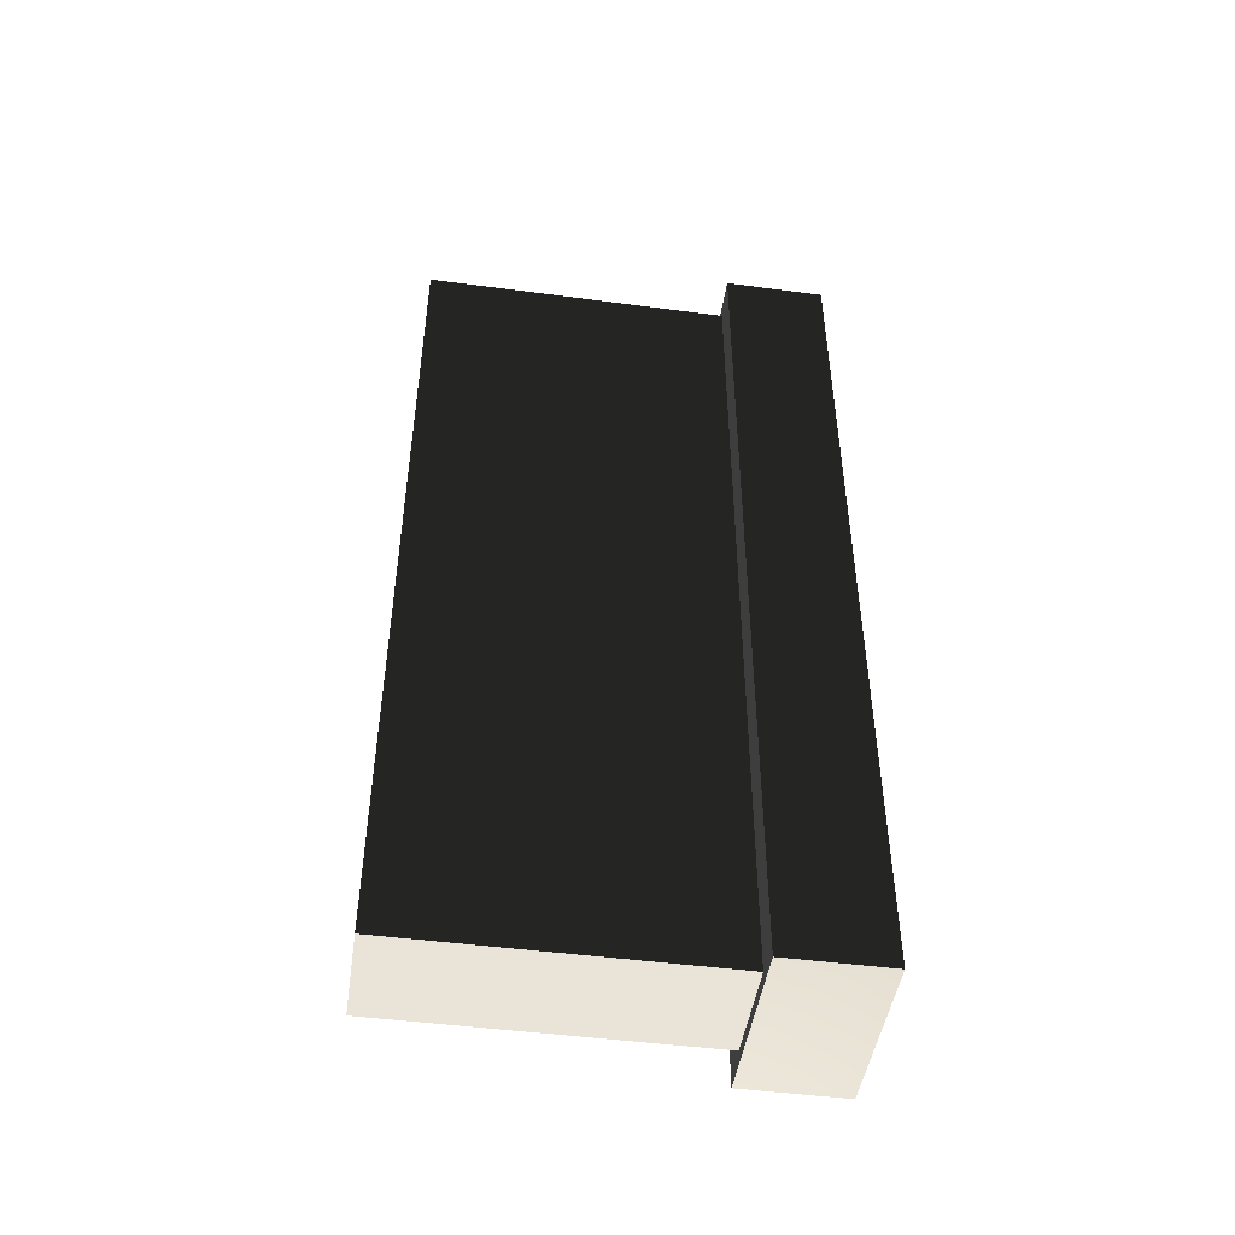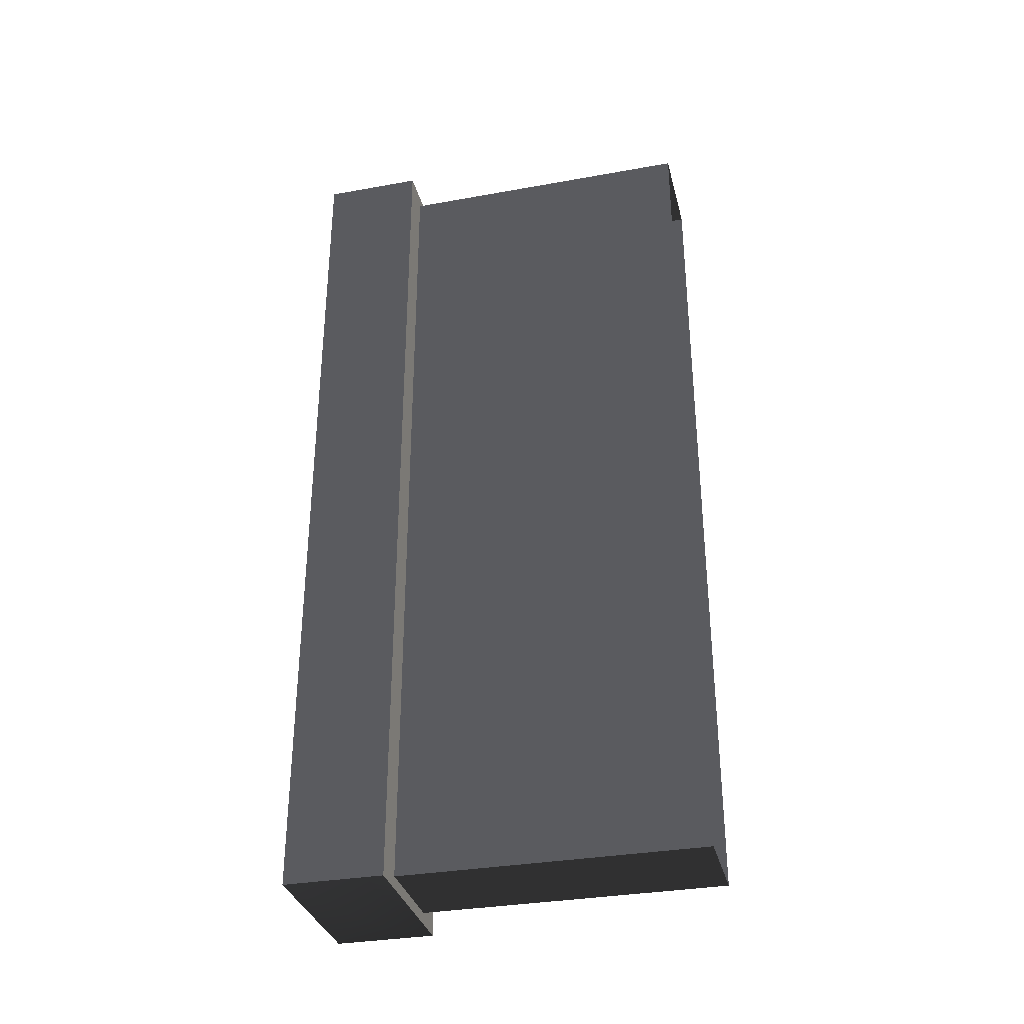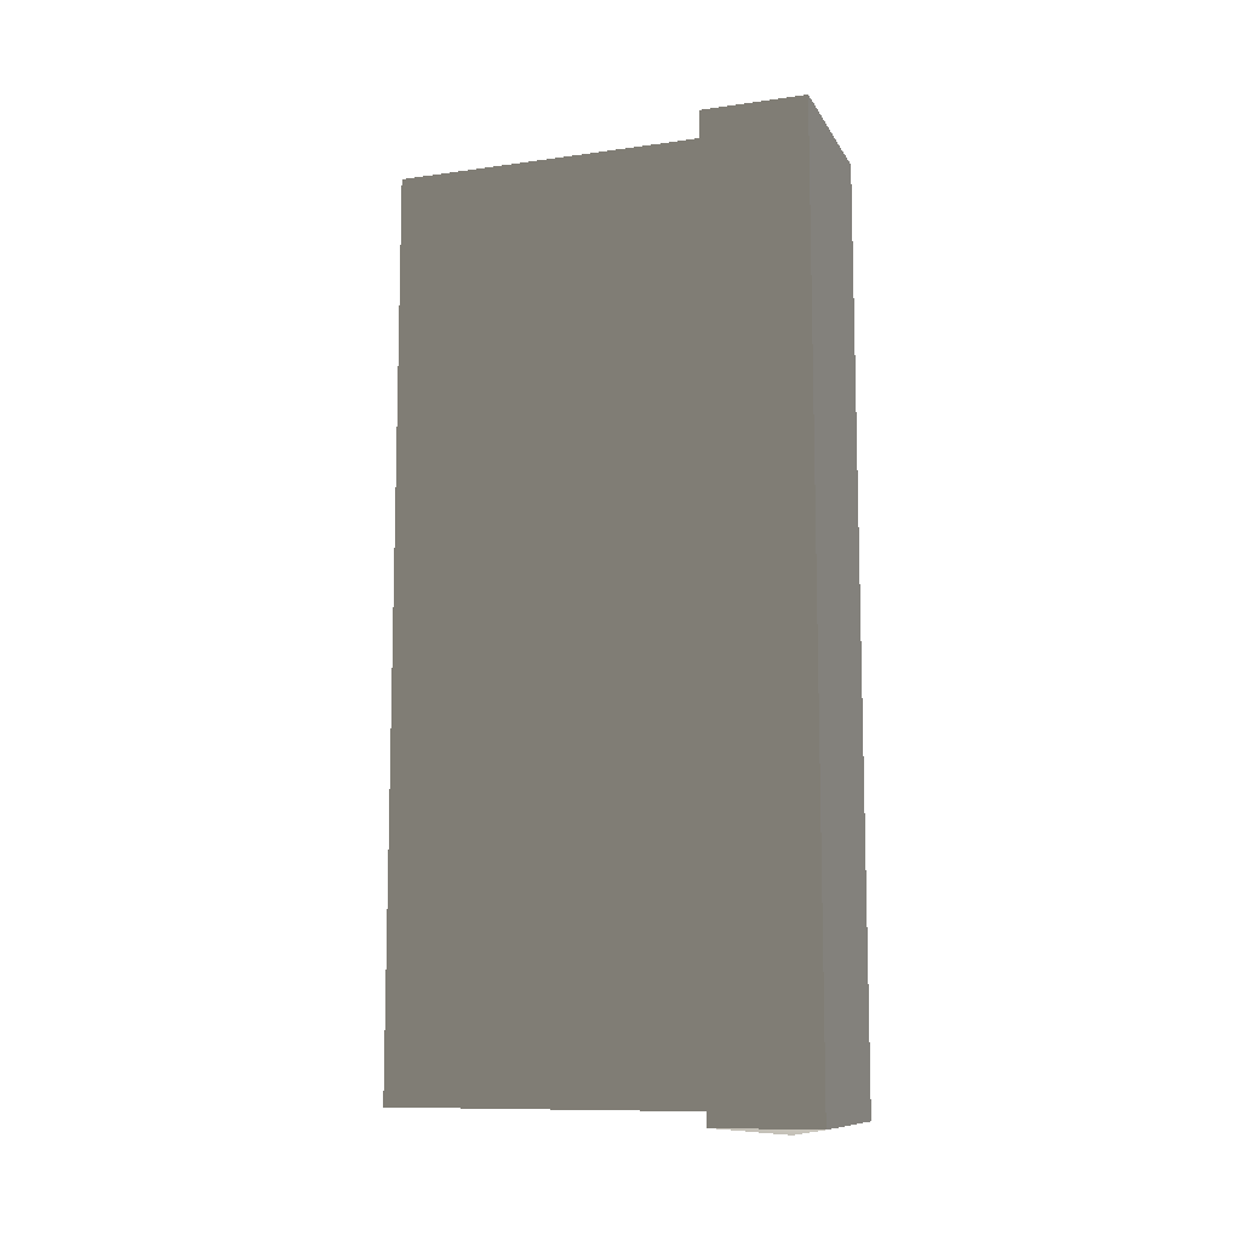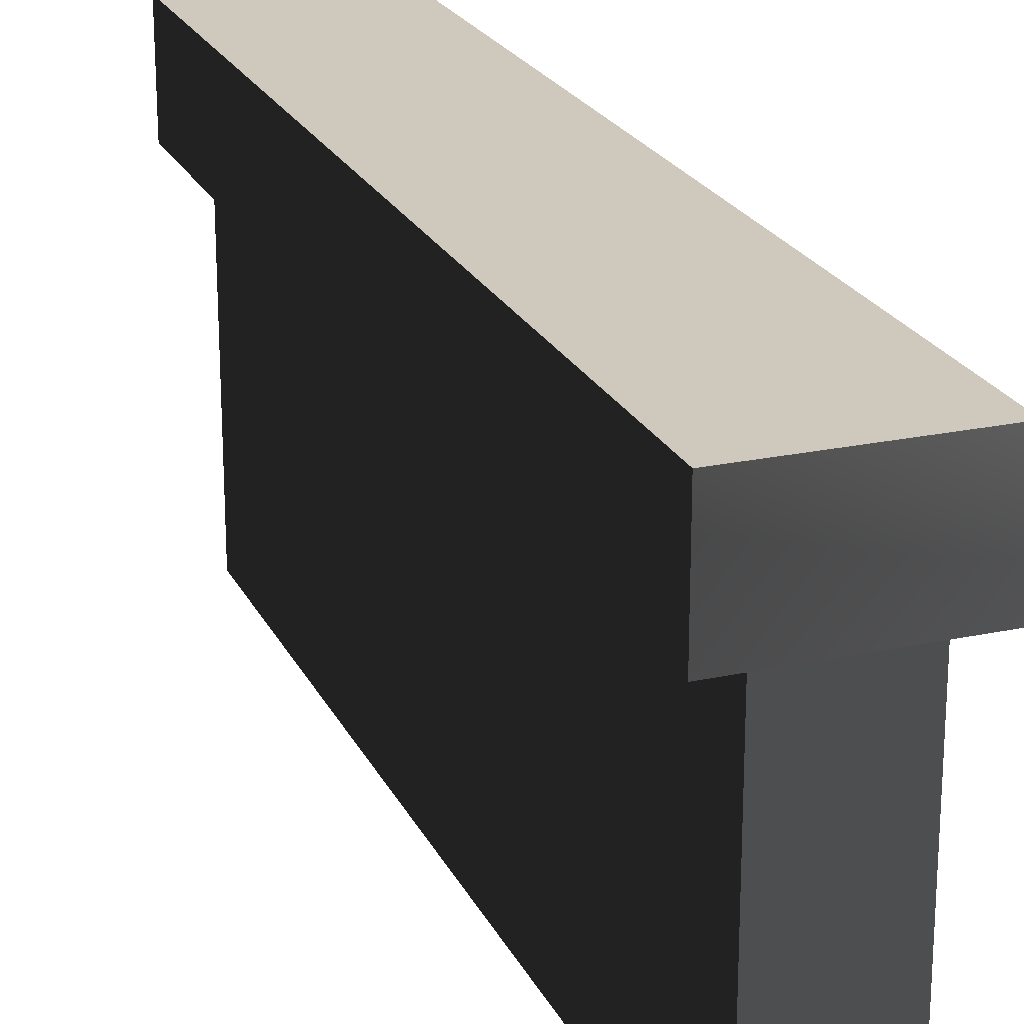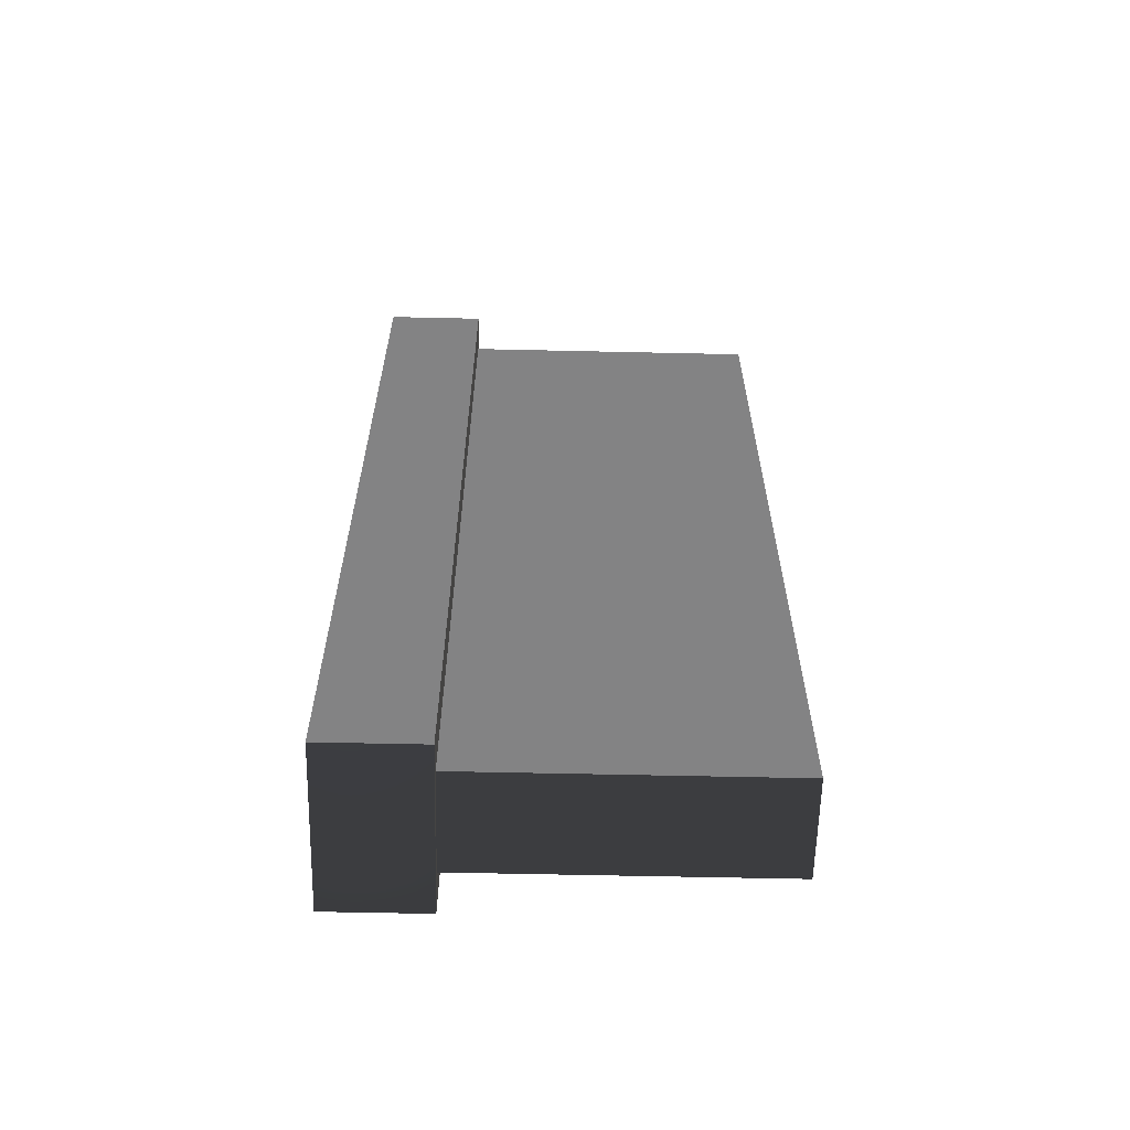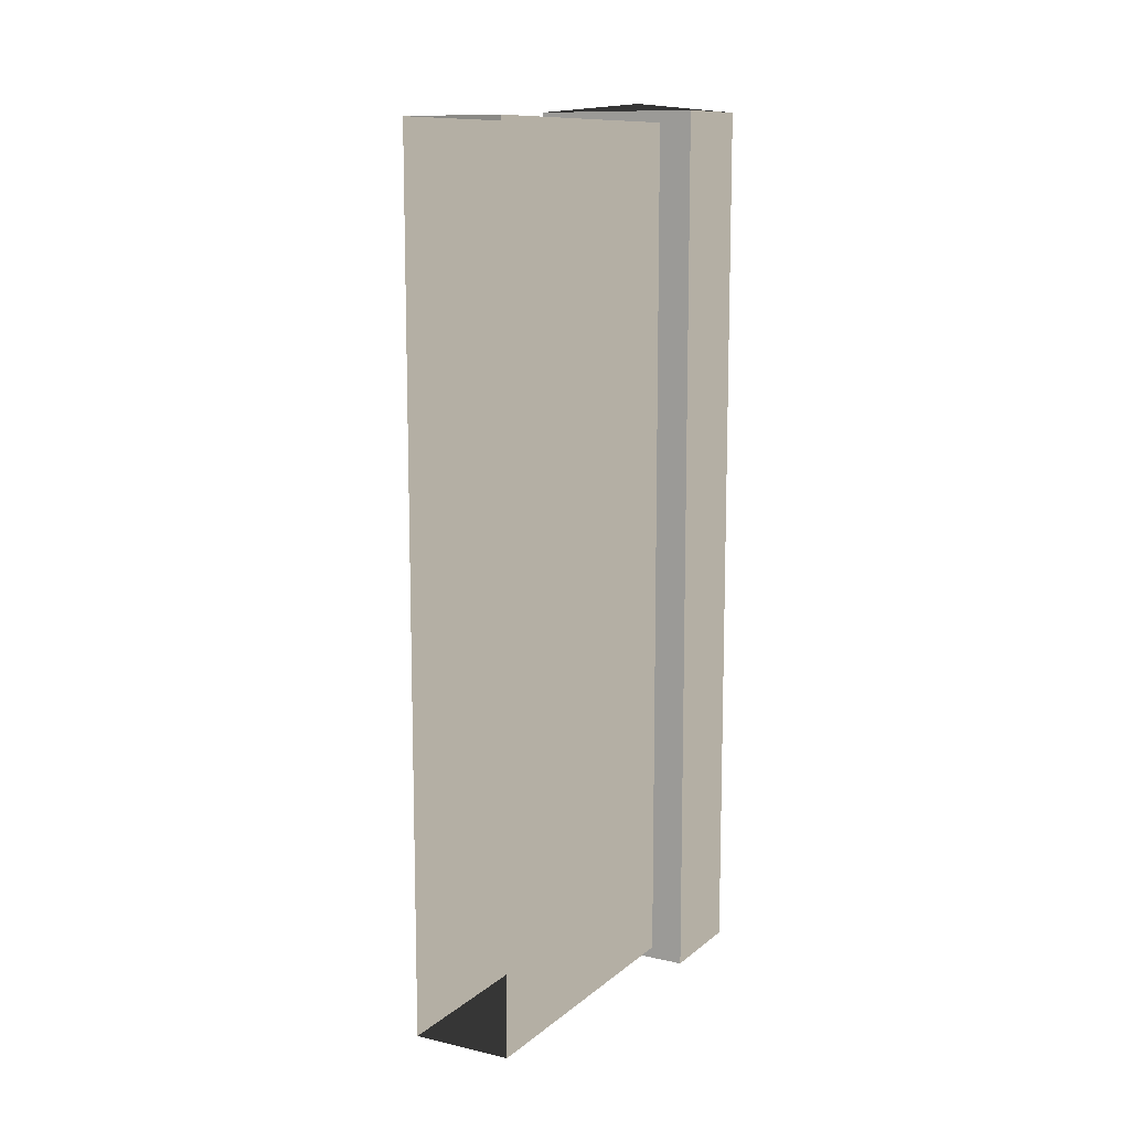
<metadata>
{"format":"obj","ext":"obj","renderer":"f3d","projection":"perspective","resolution":1024,"background":"white","views":[{"elev":-47.5,"azim":81.5,"up":"+Z"},{"elev":-33.3,"azim":-76.1,"up":"+Z"},{"elev":-10.7,"azim":109.0,"up":"+Z"},{"elev":22.4,"azim":-20.4,"up":"+Y"},{"elev":-61.1,"azim":-91.3,"up":"+Z"},{"elev":11.3,"azim":28.9,"up":"+Z"}]}
</metadata>
<code>
v -0.4016 1.938 2.138
v -0.4016 1.938 -2.138
v 0.4016 1.938 -2.138
v 0.4016 1.938 2.138
v 0.4016 1.456 -2.138
v -0.4016 1.456 -2.138
v -0.4016 1.456 2.138
v 0.4016 1.456 2.138
v 0.4016 1.938 2.138
v 0.4016 1.938 -2.138
v 0.4016 1.456 -2.138
v 0.4016 1.456 2.138
v -0.4016 1.456 -2.138
v -0.4016 1.938 -2.138
v -0.4016 1.938 2.138
v -0.4016 1.456 2.138
v -0.4016 1.456 2.138
v -1.335e-16 1.697 2.181
v 0.4016 1.456 2.138
v 0.4016 1.938 2.138
v -0.4016 1.938 2.138
v -0.4016 1.938 -2.138
v 1.335e-16 1.697 -2.181
v 0.4016 1.938 -2.138
v 0.4016 1.456 -2.138
v -0.4016 1.456 -2.138
v 0.241 1.537 -2.081
v 0.241 -0.02269 -2.081
v 0.241 -0.02269 2.081
v 0.241 1.537 2.081
v 0.241 1.537 2.081
v 0.241 -0.02269 2.081
v -0.241 -0.02269 2.081
v -0.241 1.537 2.081
v -0.241 1.537 2.081
v -0.241 -0.02269 2.081
v -0.241 -0.02269 -2.081
v -0.241 1.537 -2.081
v -0.241 1.537 -2.081
v -0.241 -0.02269 -2.081
v 0.241 -0.02269 -2.081
v 0.241 1.537 -2.081
g Brickwall1A_(6)_1304_66
f 1 3 2
f 1 4 3
f 5 7 6
f 5 8 7
f 9 11 10
f 9 12 11
f 13 15 14
f 13 16 15
f 17 19 18
f 19 20 18
f 20 21 18
f 21 17 18
f 22 24 23
f 24 25 23
f 25 26 23
f 26 22 23
f 27 29 28
f 27 30 29
f 31 33 32
f 31 34 33
f 35 37 36
f 35 38 37
f 39 41 40
f 39 42 41

</code>
